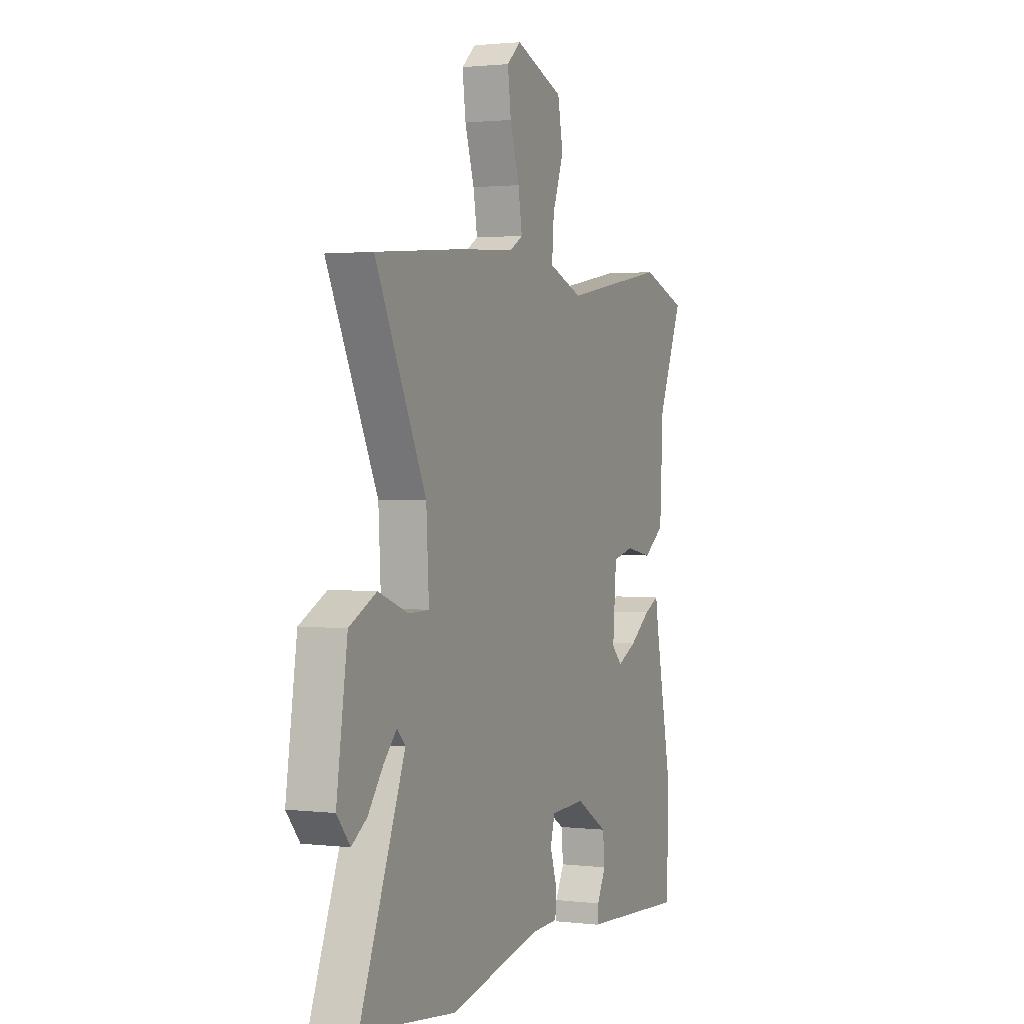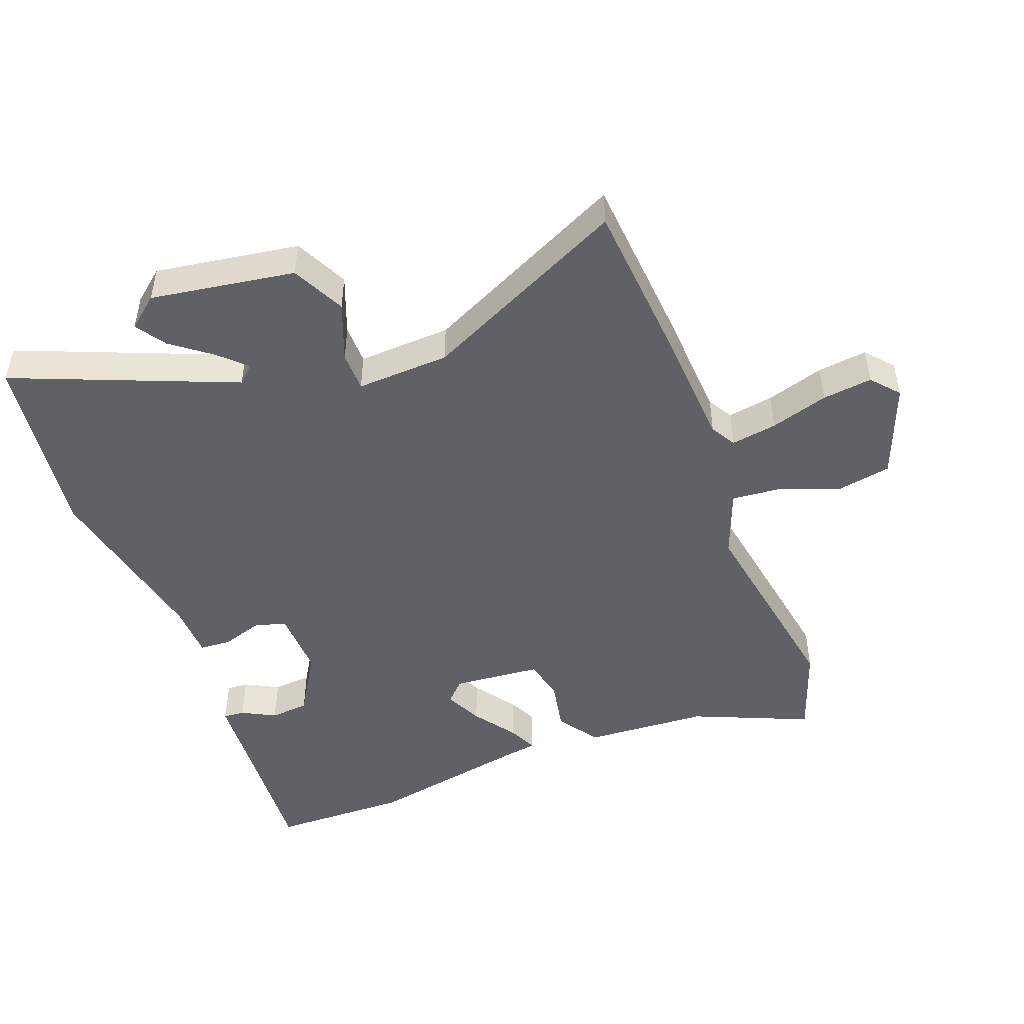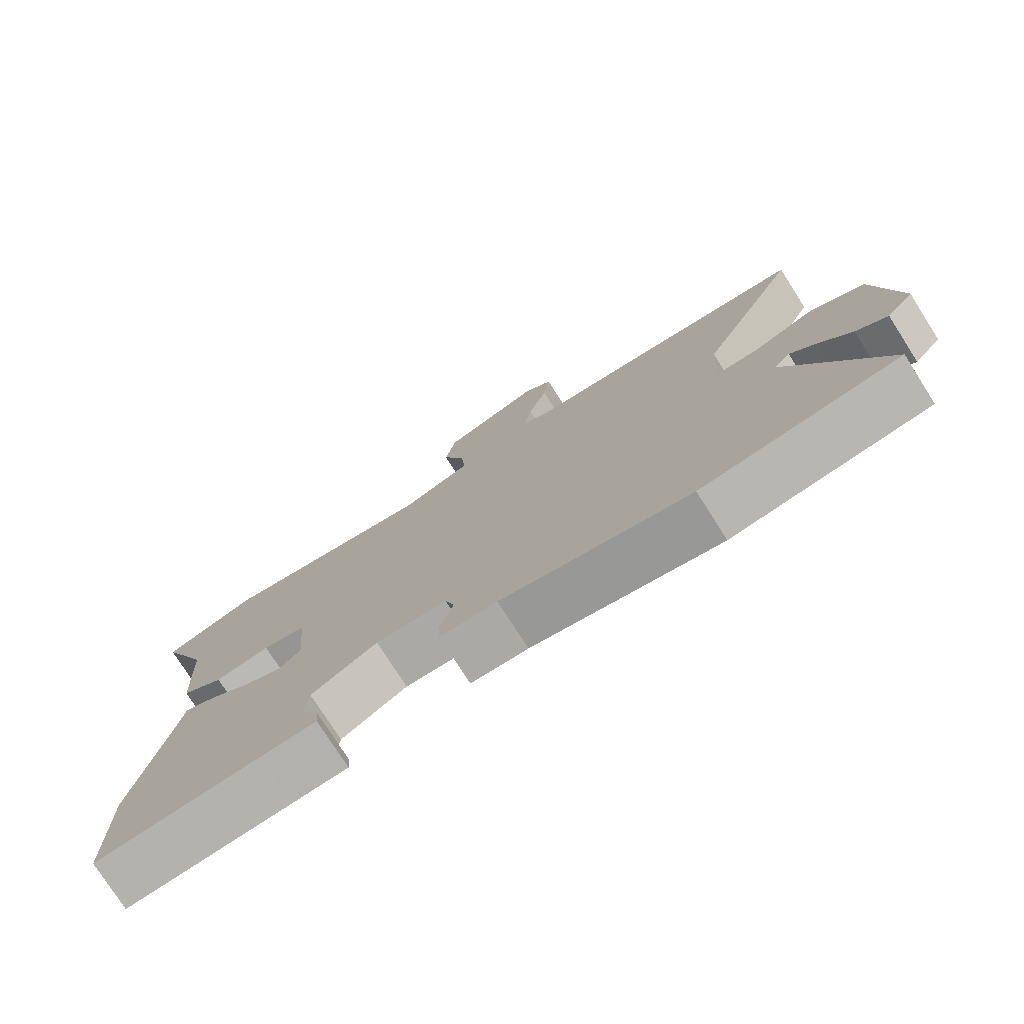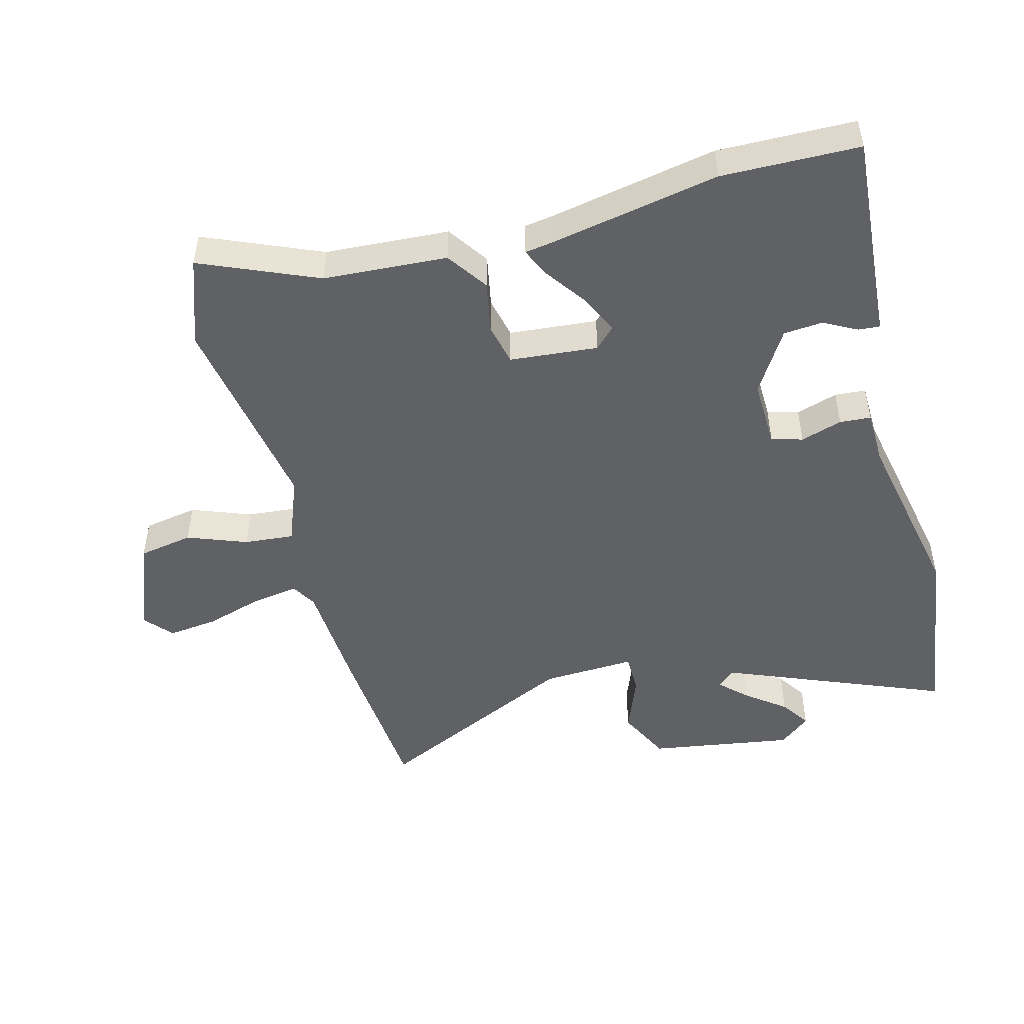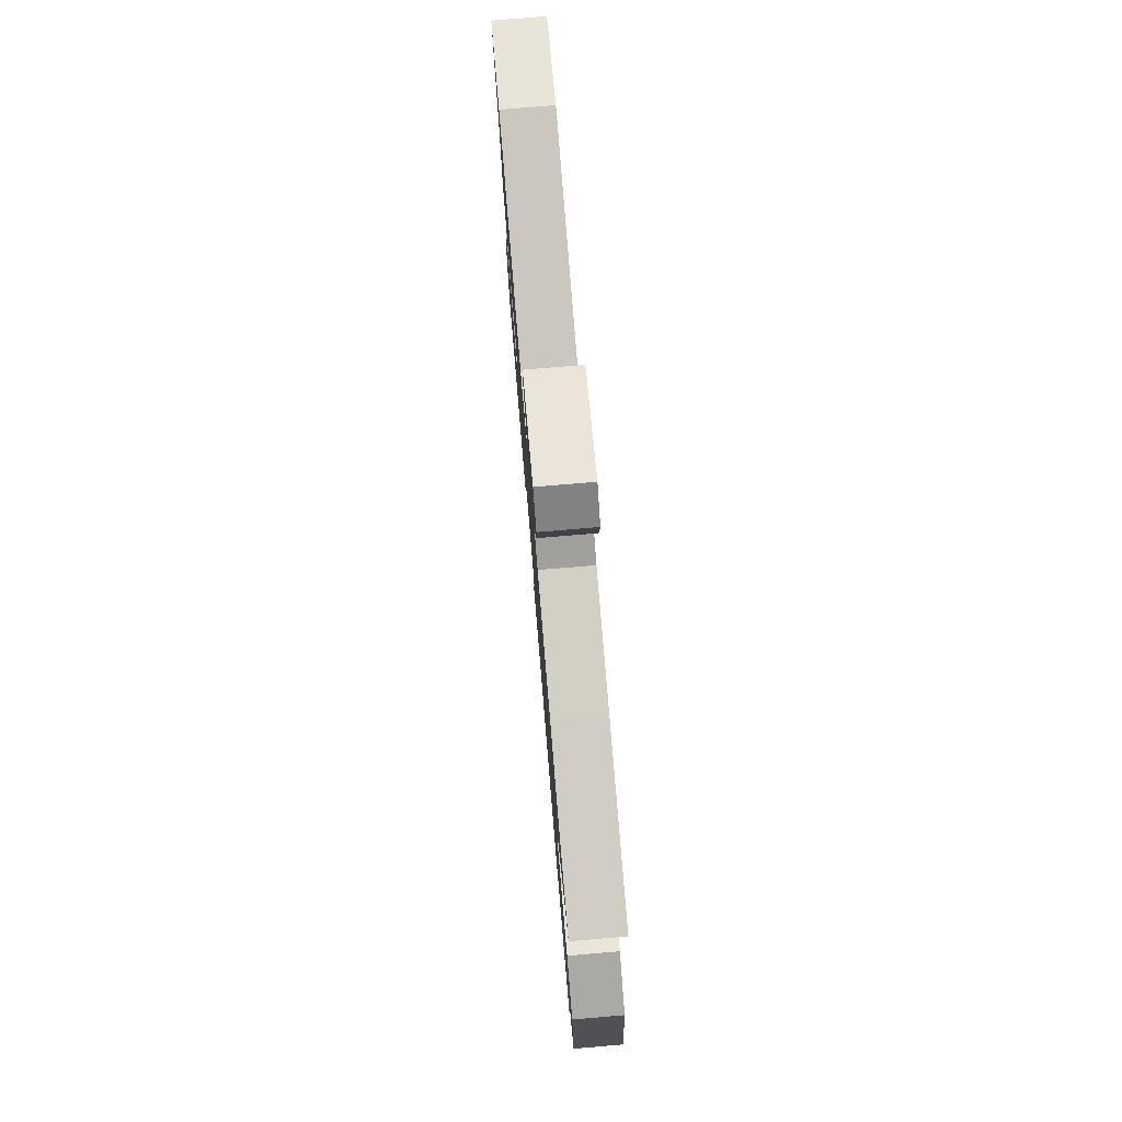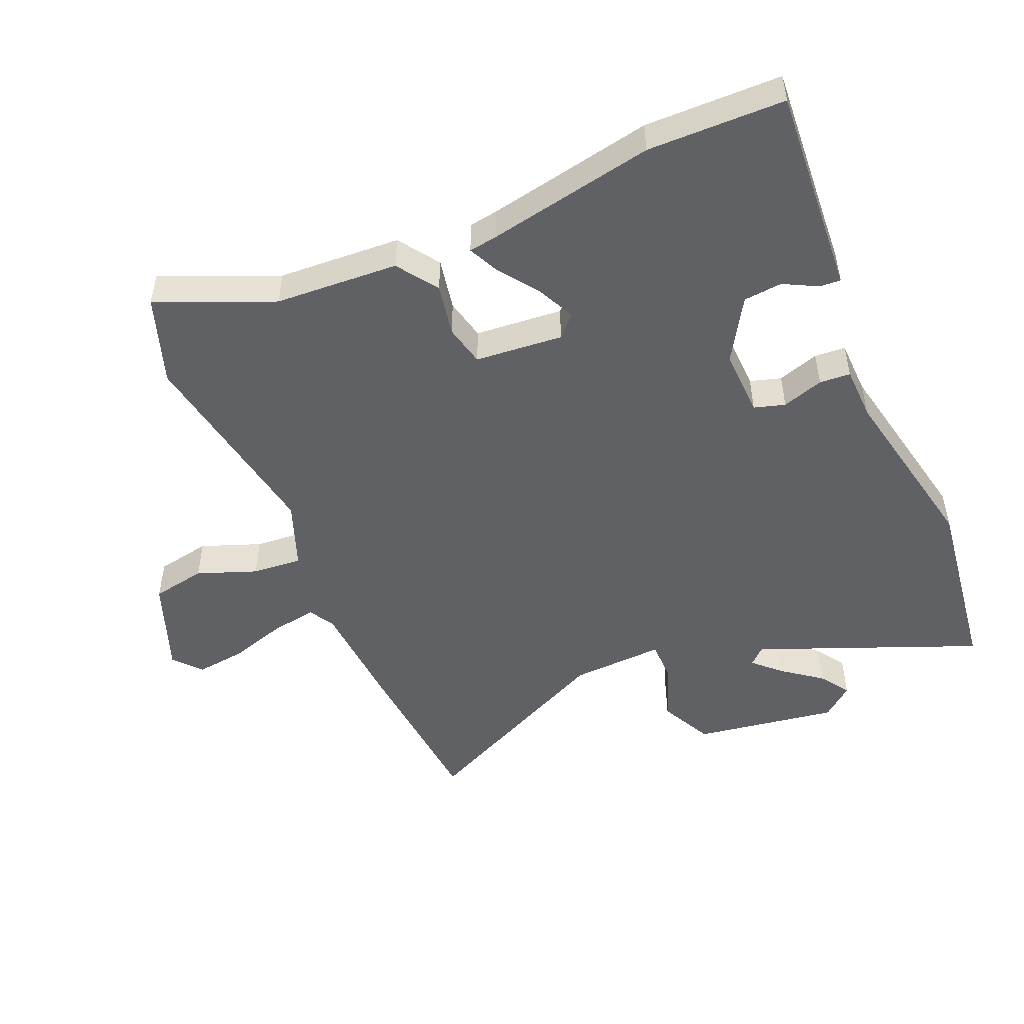
<metadata>
{"format":"obj","ext":"obj","renderer":"f3d","projection":"perspective","resolution":1024,"background":"white","views":[{"elev":1.6,"azim":-66.9,"up":"+Z"},{"elev":-47.9,"azim":-69.7,"up":"+Y"},{"elev":-77.0,"azim":-147.4,"up":"+Z"},{"elev":-48.7,"azim":104.3,"up":"+Y"},{"elev":78.3,"azim":-94.8,"up":"+Z"},{"elev":-49.6,"azim":112.9,"up":"+Y"}]}
</metadata>
<code>
v -0.36 0.07 -0.518
v -0.65 0.07 -0.481
v -0.514 0.07 -0.139
v -0.539 0.07 -0.113
v -0.578 0.07 -0.154
v -0.624 0.07 -0.215
v -0.67 0.07 -0.246
v -0.71 0.07 -0.198
v -0.677 0.07 0.025
v -0.595 0.07 0.066
v -0.504 0.07 0.032
v -0.442 0.07 0.033
v -0.45 0.07 0.177
v -0.603 0.07 0.491
v -0.347 0.07 0.513
v -0.167 0.07 0.525
v -0.128 0.07 0.548
v -0.14 0.07 0.619
v -0.168 0.07 0.708
v -0.178 0.07 0.785
v -0.136 0.07 0.822
v 0.011 0.07 0.767
v 0.027 0.07 0.683
v -0.007 0.07 0.591
v -0.013 0.07 0.514
v 0.091 0.07 0.475
v 0.41 0.07 0.531
v 0.547 0.07 0.484
v 0.472 0.07 0.304
v 0.462 0.07 0.113
v 0.399 0.07 0.069
v 0.318 0.07 0.084
v 0.254 0.07 0.069
v 0.243 0.07 -0.067
v 0.275 0.07 -0.098
v 0.333 0.07 -0.07
v 0.397 0.07 -0.024
v 0.443 0.07 -0.002
v 0.45 0.07 -0.046
v 0.502 0.07 -0.305
v 0.5 0.07 -0.517
v 0.257 0.07 -0.501
v 0.176 0.07 -0.496
v 0.178 0.07 -0.463
v 0.205 0.07 -0.411
v 0.199 0.07 -0.351
v 0.102 0.07 -0.293
v -0.003 0.07 -0.297
v -0.017 0.07 -0.345
v 0.004 0.07 -0.409
v 0.001 0.07 -0.457
v -0.083 0.07 -0.46
v -0.36 0 -0.518
v -0.65 0 -0.481
v -0.514 0 -0.139
v -0.539 0 -0.113
v -0.578 0 -0.154
v -0.624 0 -0.215
v -0.67 0 -0.246
v -0.71 0 -0.198
v -0.677 0 0.025
v -0.595 0 0.066
v -0.504 0 0.032
v -0.442 0 0.033
v -0.45 0 0.177
v -0.603 0 0.491
v -0.347 0 0.513
v -0.167 0 0.525
v -0.128 0 0.548
v -0.14 0 0.619
v -0.168 0 0.708
v -0.178 0 0.785
v -0.136 0 0.822
v 0.011 0 0.767
v 0.027 0 0.683
v -0.007 0 0.591
v -0.013 0 0.514
v 0.091 0 0.475
v 0.41 0 0.531
v 0.547 0 0.484
v 0.472 0 0.304
v 0.462 0 0.113
v 0.399 0 0.069
v 0.318 0 0.084
v 0.254 0 0.069
v 0.243 0 -0.067
v 0.275 0 -0.098
v 0.333 0 -0.07
v 0.397 0 -0.024
v 0.443 0 -0.002
v 0.45 0 -0.046
v 0.502 0 -0.305
v 0.5 0 -0.517
v 0.257 0 -0.501
v 0.176 0 -0.496
v 0.178 0 -0.463
v 0.205 0 -0.411
v 0.199 0 -0.351
v 0.102 0 -0.293
v -0.003 0 -0.297
v -0.017 0 -0.345
v 0.004 0 -0.409
v 0.001 0 -0.457
v -0.083 0 -0.46
f 49 50 51 52
f 48 49 52 1
f 42 43 44 45
f 42 45 46
f 39 40 41 42
f 39 42 46
f 36 37 38 39
f 35 36 39 46
f 34 35 46 47
f 29 30 31 32
f 29 32 33
f 26 27 28 29
f 25 26 29 33
f 21 22 23 24
f 21 24 25
f 18 19 20 21
f 17 18 21 25
f 16 17 25 33
f 13 14 15 16
f 12 13 16 33
f 8 9 10 11
f 8 11 12
f 5 6 7 8
f 4 5 8 12
f 3 4 12 33
f 48 1 2 3
f 34 47 48
f 3 33 34 48
f 104 103 102 101
f 53 104 101 100
f 97 96 95 94
f 98 97 94
f 94 93 92 91
f 98 94 91
f 91 90 89 88
f 98 91 88 87
f 99 98 87 86
f 84 83 82 81
f 85 84 81
f 81 80 79 78
f 85 81 78 77
f 76 75 74 73
f 77 76 73
f 73 72 71 70
f 77 73 70 69
f 85 77 69 68
f 68 67 66 65
f 85 68 65 64
f 63 62 61 60
f 64 63 60
f 60 59 58 57
f 64 60 57 56
f 85 64 56 55
f 55 54 53 100
f 100 99 86
f 100 86 85 55
f 1 53 54 2
f 2 54 55 3
f 3 55 56 4
f 4 56 57 5
f 5 57 58 6
f 6 58 59 7
f 7 59 60 8
f 8 60 61 9
f 9 61 62 10
f 10 62 63 11
f 11 63 64 12
f 12 64 65 13
f 13 65 66 14
f 14 66 67 15
f 15 67 68 16
f 16 68 69 17
f 17 69 70 18
f 18 70 71 19
f 19 71 72 20
f 20 72 73 21
f 21 73 74 22
f 22 74 75 23
f 23 75 76 24
f 24 76 77 25
f 25 77 78 26
f 26 78 79 27
f 27 79 80 28
f 28 80 81 29
f 29 81 82 30
f 30 82 83 31
f 31 83 84 32
f 32 84 85 33
f 33 85 86 34
f 34 86 87 35
f 35 87 88 36
f 36 88 89 37
f 37 89 90 38
f 38 90 91 39
f 39 91 92 40
f 40 92 93 41
f 41 93 94 42
f 42 94 95 43
f 43 95 96 44
f 44 96 97 45
f 45 97 98 46
f 46 98 99 47
f 47 99 100 48
f 48 100 101 49
f 49 101 102 50
f 50 102 103 51
f 51 103 104 52
f 52 104 53 1

</code>
